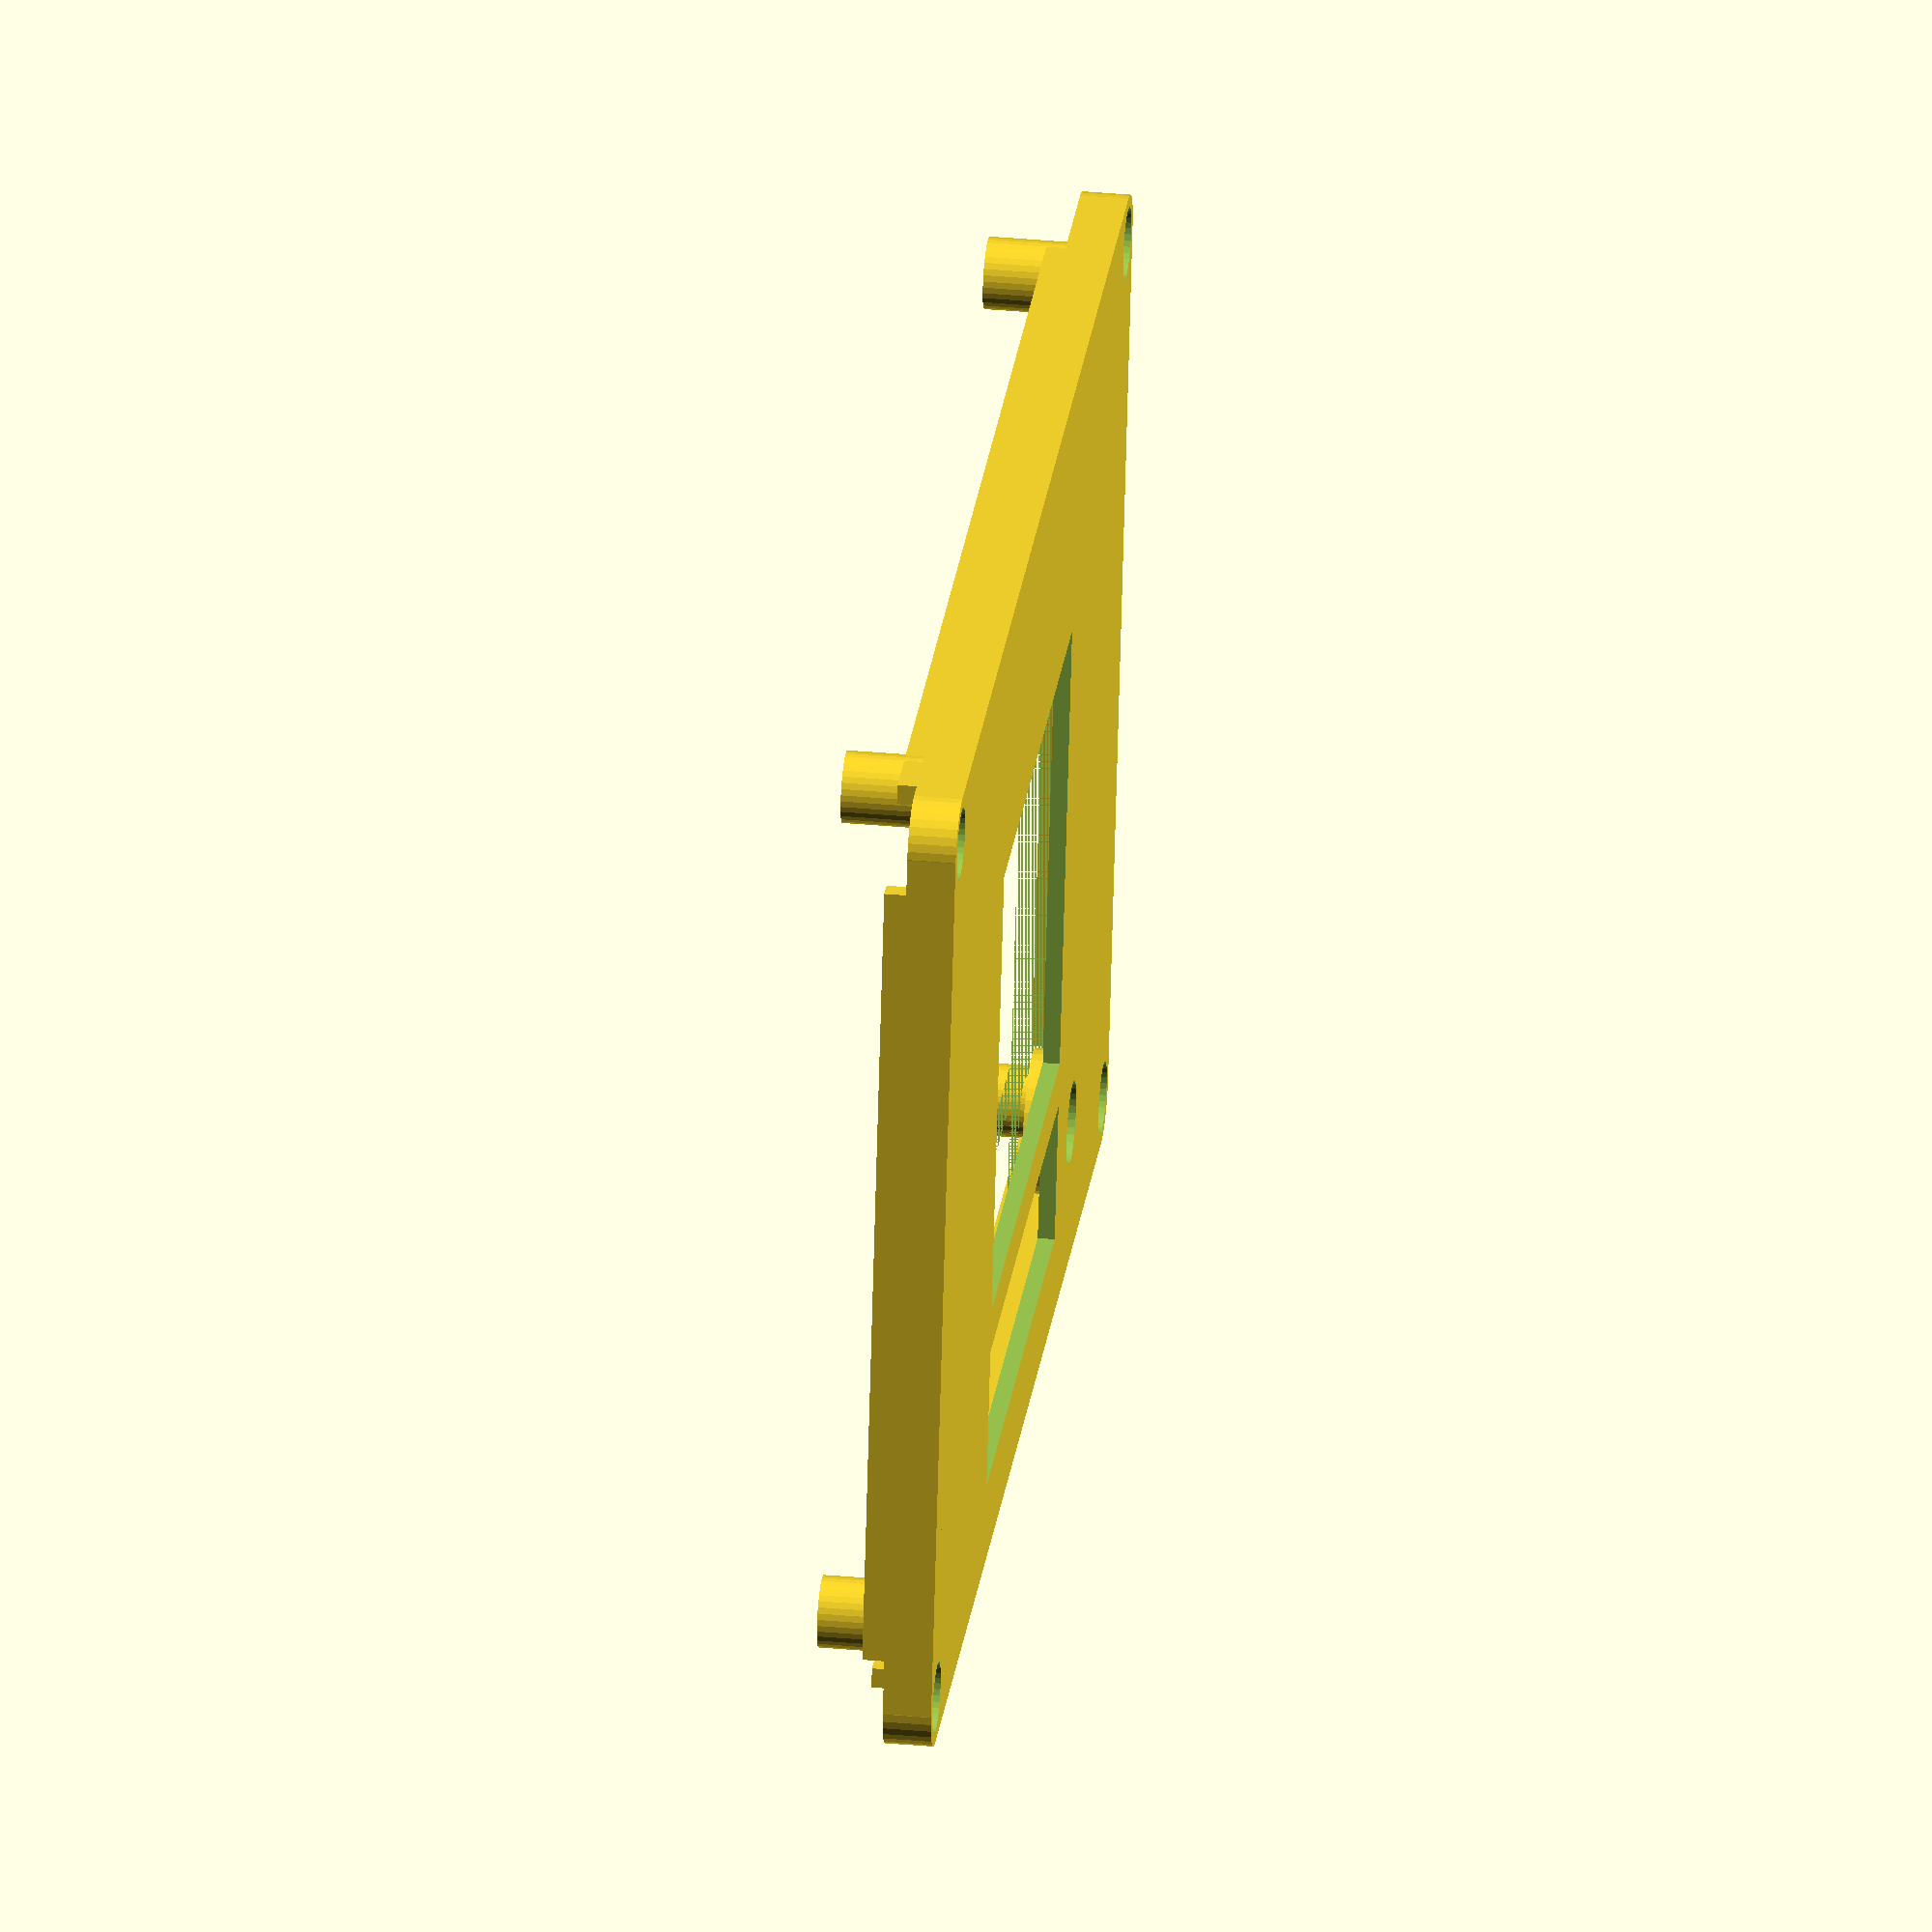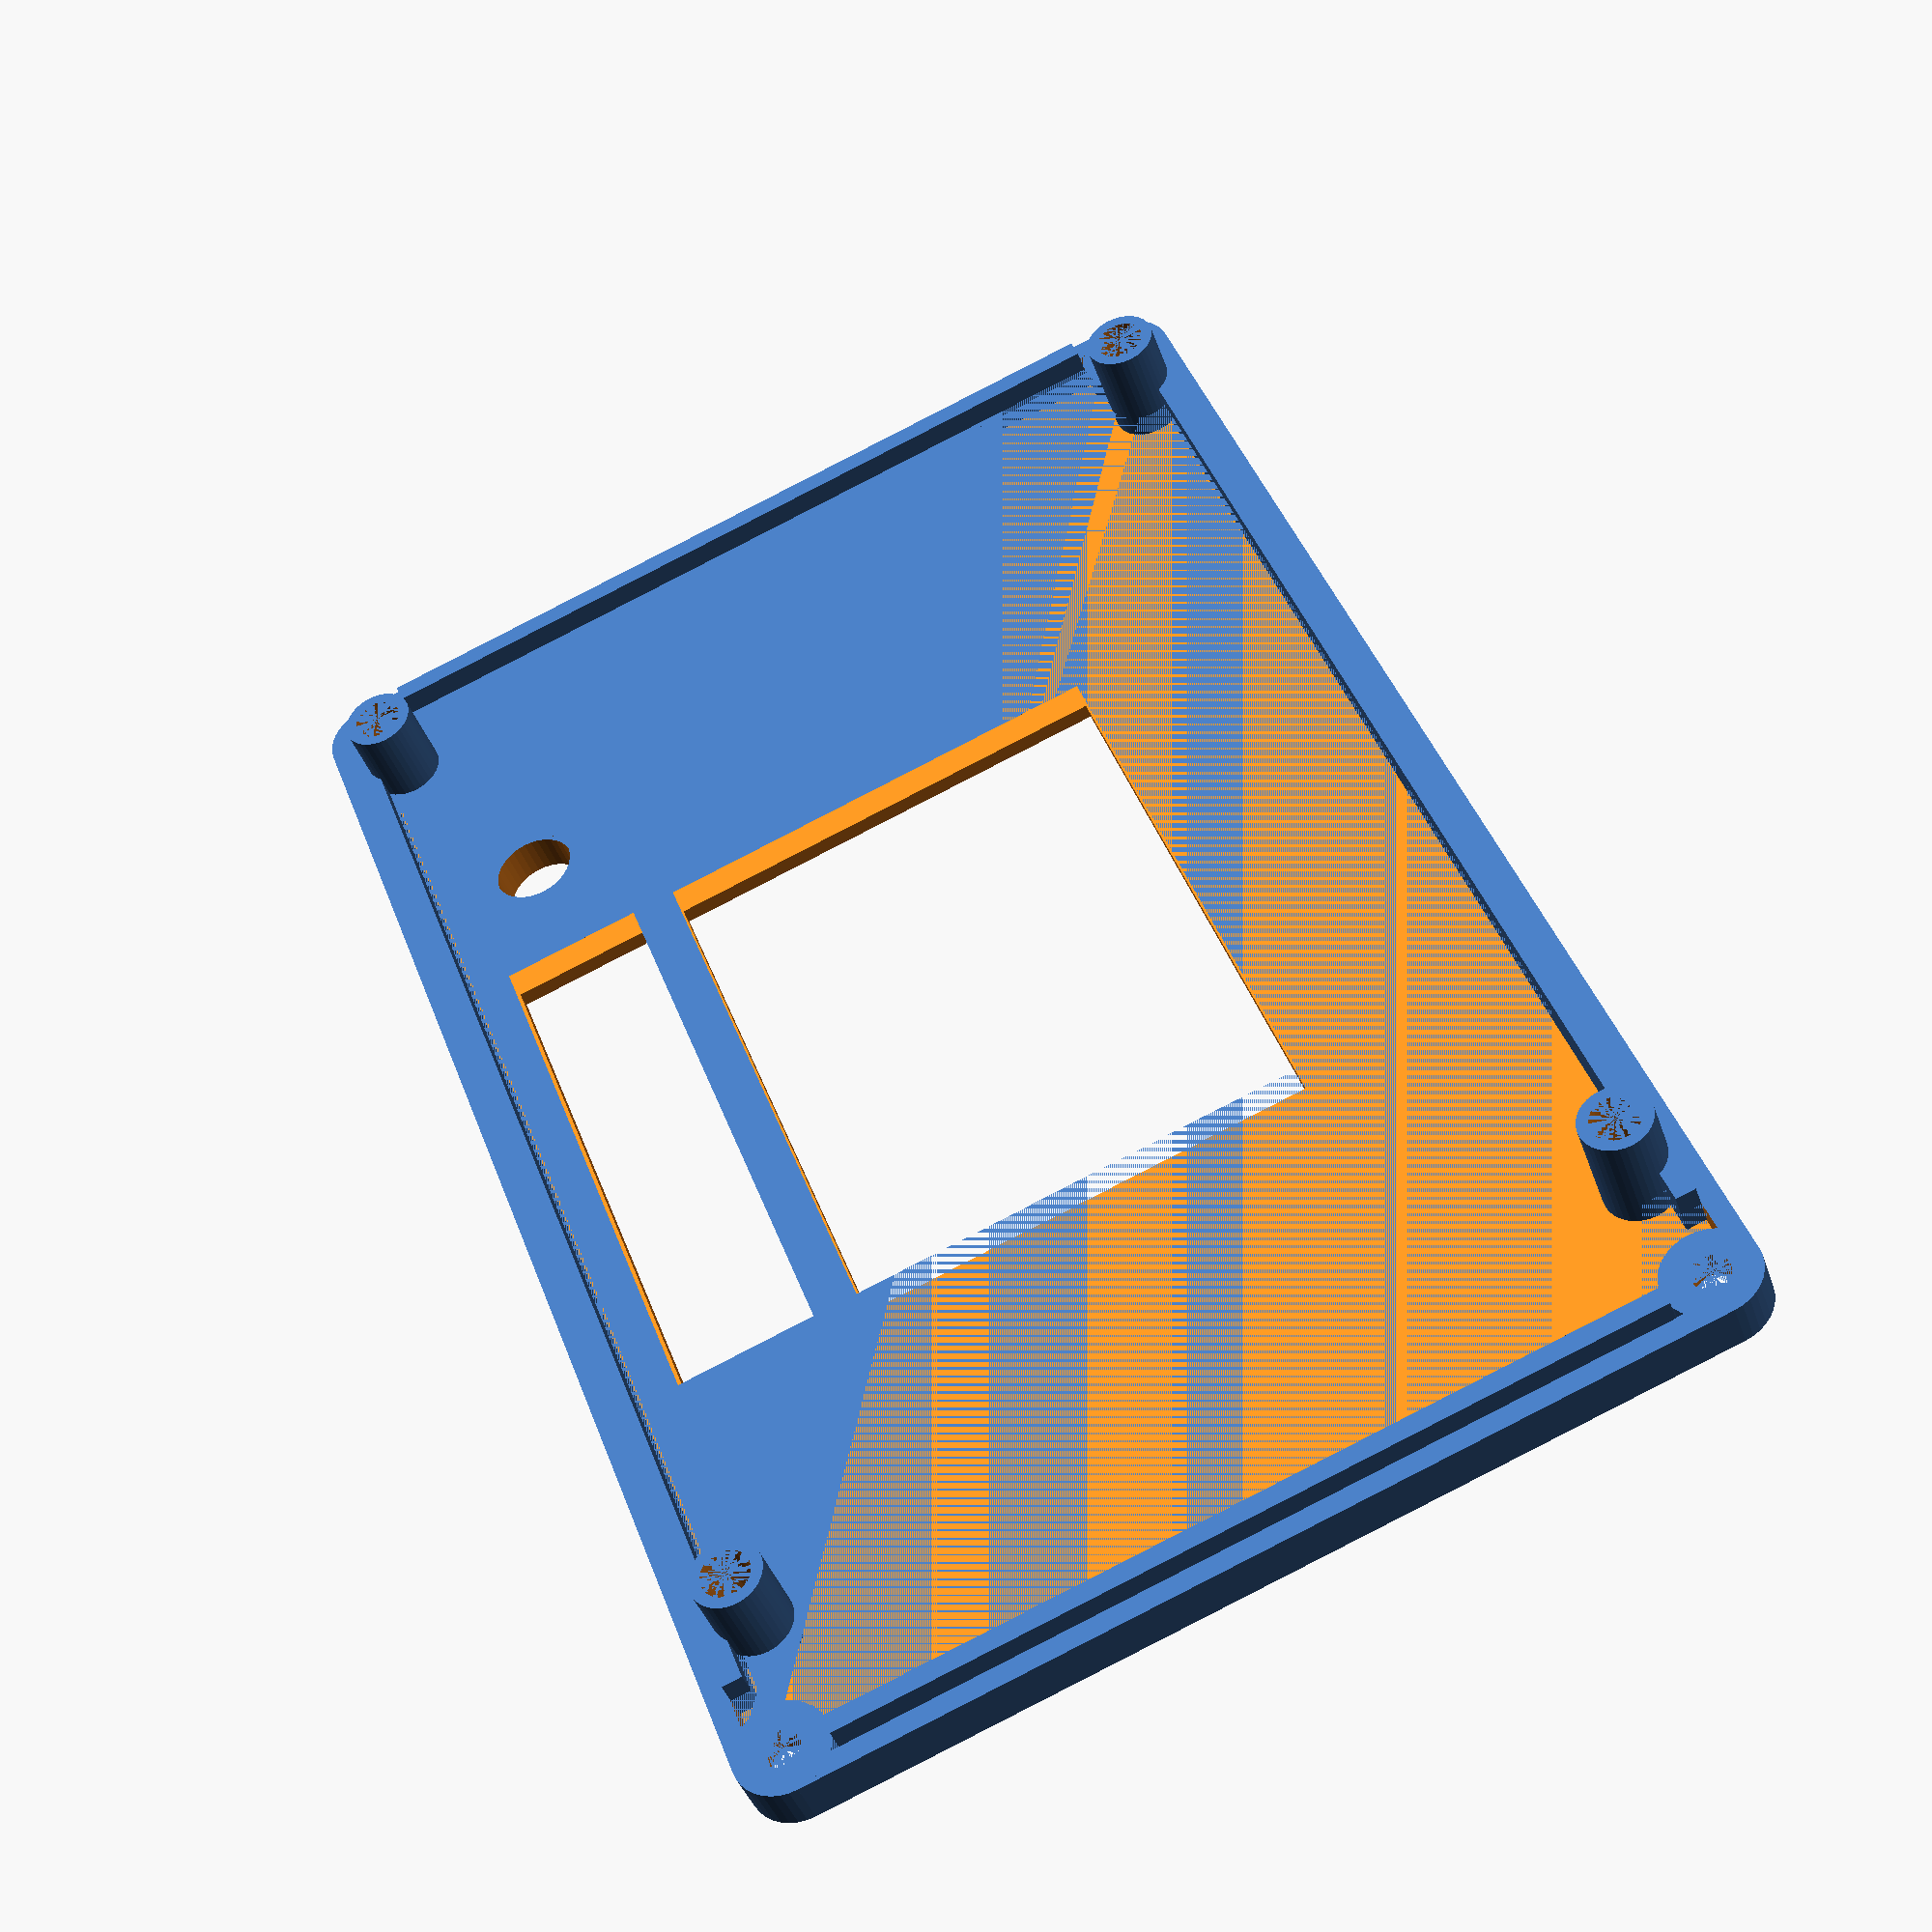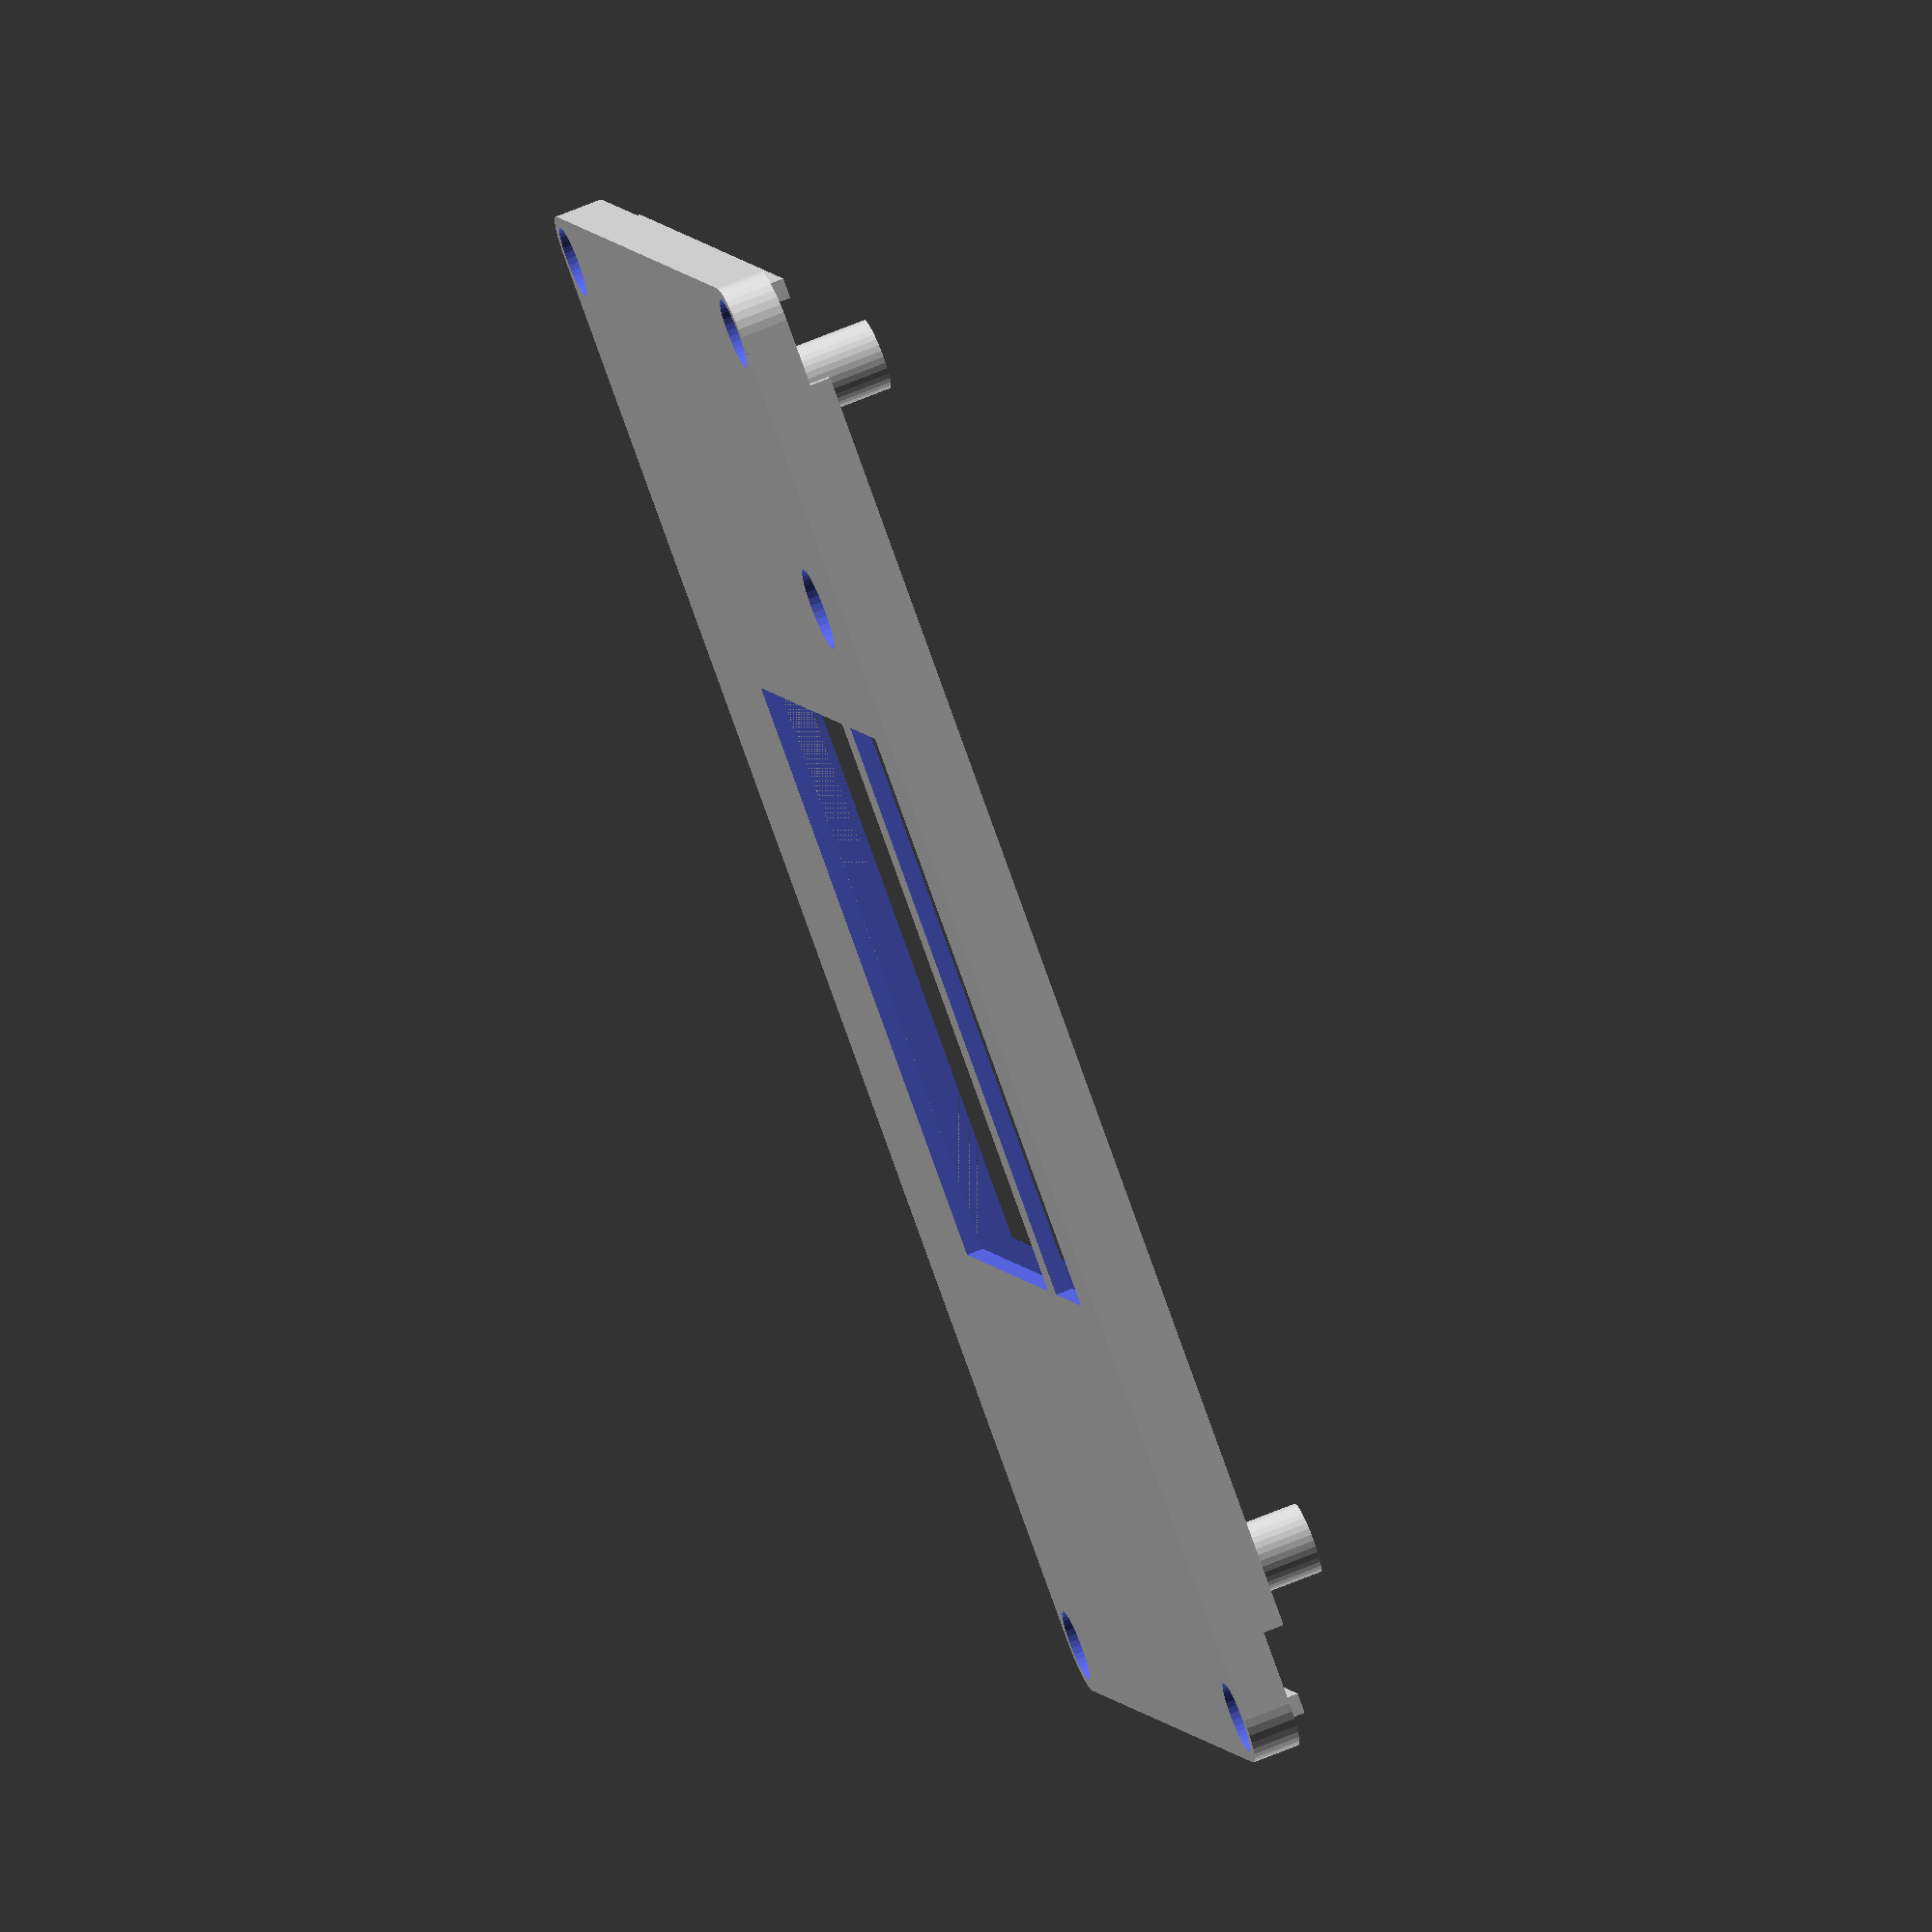
<openscad>
// Definition size of housing
// **************************

       // Those settings have to be identical to the cover !!!
width_x      = 130;          // Width of the housing (outer dimension) 
debth_y      = 85;           // Debth of the housing (outer dimension)
wall         = 1.8;          // Wall thickness of the box
cornerradius = 4.0;          // Radius of the corners
                             //   This value also defines the posts for stability and
                             //   for the press-in nuts!

       // Those settings are more or less independent from the cover
height_z     = 4
;           // Heigth of the lower part. Total height is this value plus
                             //   the height of the cover
plate        = 1.4;          // Thickness of the bottom plain

       //Definition size of press-in nuts
nutdiameter  = 4.1;          // Hole diameter for thermal press-in nut
nutlength    = 5.8;          // Depth of the nut hole
screwdia = 3.2;
screwhead = 6;


//Definition of circle angular resolution
resol        = 36;



difference () {

// Construction of housing
   union () {
   // Definition of main body
      difference () {
         union () {
            cube ( [width_x, debth_y - (2* cornerradius), height_z], center = true );
            cube ( [width_x - (2* cornerradius), debth_y, height_z], center = true );
         };
         translate ( [0,0, plate / 2] ){
            cube ( [width_x - (2* wall), debth_y- (2* wall), height_z - plate], center = true ); 
         };
      };

      // Construction of four corner cylinders including nut holes
      // 1st quadrant
      translate ( [(width_x / 2) - cornerradius, (debth_y / 2) - cornerradius, 0 ] ) {
         difference () {
            cylinder (h=height_z, r=cornerradius, center = true, $fn = resol);
            translate ( [ 0,0,(height_z / 2)-(nutlength / 2) ] ) {
               cylinder (h = nutlength, r = screwdia / 2, center = true, $fn = resol);
            };
         };
      };

      // 2nd quadrant
      translate ( [-(width_x / 2) + cornerradius, (debth_y / 2) - cornerradius, 0] ) {
         difference () {
            cylinder (h=height_z, r=cornerradius, center = true, $fn = resol);
            translate ( [ 0,0,(height_z / 2)-(nutlength / 2) ] ) {
               cylinder (h = nutlength, r = screwdia / 2, center = true, $fn = resol);
            };
         };
      };

      // 4th quadrant
      translate ( [(width_x / 2) - cornerradius, -(debth_y / 2) + cornerradius, 0] ) {
         difference () {
            cylinder (h=height_z, r=cornerradius, center = true, $fn = resol);
            translate ( [ 0,0,(height_z / 2)-(nutlength / 2) ] ) {
               cylinder (h = nutlength, r = screwdia / 2, center = true, $fn = resol);
            };
         };
      };

      // 3rd quadrant
      translate ( [-(width_x / 2) + cornerradius, -(debth_y / 2) + cornerradius, 0] ) {
         difference () {
            cylinder (h=height_z, r=cornerradius, center = true, $fn = resol);
            translate ( [ 0,0,(height_z / 2)-(nutlength / 2) ] ) {
               cylinder (h = nutlength, r = screwdia / 2, center = true, $fn = resol);
            };
         };
      }; 
      
      //spacer for rot encoder
      translate ([36,29.7,0.4]) rotate ([0,0,90]) cylinder (h=2, r=12/2, center = true, $fn = resol);
      
      //side flanges
      translate ([0,39.8,2]) cube ([width_x-20,1.7,4], center=true);
      translate ([0,-39.8,2]) cube ([width_x-20,1.7,4], center=true);
      translate ([62.4,0,2]) cube ([1.7,debth_y-16,4], center=true);
      translate ([-62.4,0,2]) cube ([1.7,debth_y-16,4], center=true);
      
      //mount for switch cap assy
      translate ([0,36.8,0]) cube ([44,1.3,1.3], center=true);
      
   };

// Space for the construction of holes, breakouts, ... 
   translate ([0,0,0]) cube ( [50,39,8], center = true ); //disp
   translate ([36,29.7,0]) rotate ([0,0,90]) cylinder (h=8, r=7/2, center = true, $fn = resol);

   translate ([0,29.3,0]) cube ( [50,12,8], center = true ); //buttons
   
   //recess for screws
   translate ( [(width_x / 2) - cornerradius, (debth_y / 2) - cornerradius, -3.4 ] ) cylinder (h = nutlength, r = screwhead / 2, center = true, $fn = resol);
   translate ( [-(width_x / 2) + cornerradius, (debth_y / 2) - cornerradius, -3.4 ] ) cylinder (h = nutlength, r = screwhead / 2, center = true, $fn = resol);
   translate ( [(width_x / 2) - cornerradius, -(debth_y / 2) + cornerradius, -3.4 ] ) cylinder (h = nutlength, r = screwhead / 2, center = true, $fn = resol);
   translate ( [-(width_x / 2) + cornerradius, -(debth_y / 2) + cornerradius, -3.4 ] ) cylinder (h = nutlength, r = screwhead / 2, center = true, $fn = resol);


};


//pcb pillars
difference () {
    union () {
        translate ([-49.5,36.6,5-height_z/2+plate]) rotate ([0,0,90]) cylinder (h=9, r=6/2, center = true, $fn = resol);
        translate ([-49.5,-37.7,5-height_z/2+plate]) rotate ([0,0,90]) cylinder (h=9, r=6/2, center = true, $fn = resol);
        translate ([54.9,36.6,5-height_z/2+plate]) rotate ([0,0,90]) cylinder (h=9, r=6/2, center = true, $fn = resol);
        translate ([54.9,-37.7,5-height_z/2+plate]) rotate ([0,0,90]) cylinder (h=9, r=6/2, center = true, $fn = resol);
    };
    translate ([-49.5,36.6,5-height_z/2+plate]) rotate ([0,0,90]) cylinder (h=9, r=nutdiameter/2, center = true, $fn = resol);
    translate ([-49.5,-37.7,5-height_z/2+plate]) rotate ([0,0,90]) cylinder (h=9, r=nutdiameter/2, center = true, $fn = resol);
    translate ([54.9,36.6,5-height_z/2+plate]) rotate ([0,0,90]) cylinder (h=9, r=nutdiameter/2, center = true, $fn = resol);
    translate ([54.9,-37.7,5-height_z/2+plate]) rotate ([0,0,90]) cylinder (h=9, r=nutdiameter/2, center = true, $fn = resol);
    
};

</openscad>
<views>
elev=142.7 azim=346.8 roll=83.4 proj=o view=wireframe
elev=220.4 azim=69.6 roll=161.8 proj=p view=solid
elev=110.6 azim=153.2 roll=292.3 proj=o view=solid
</views>
